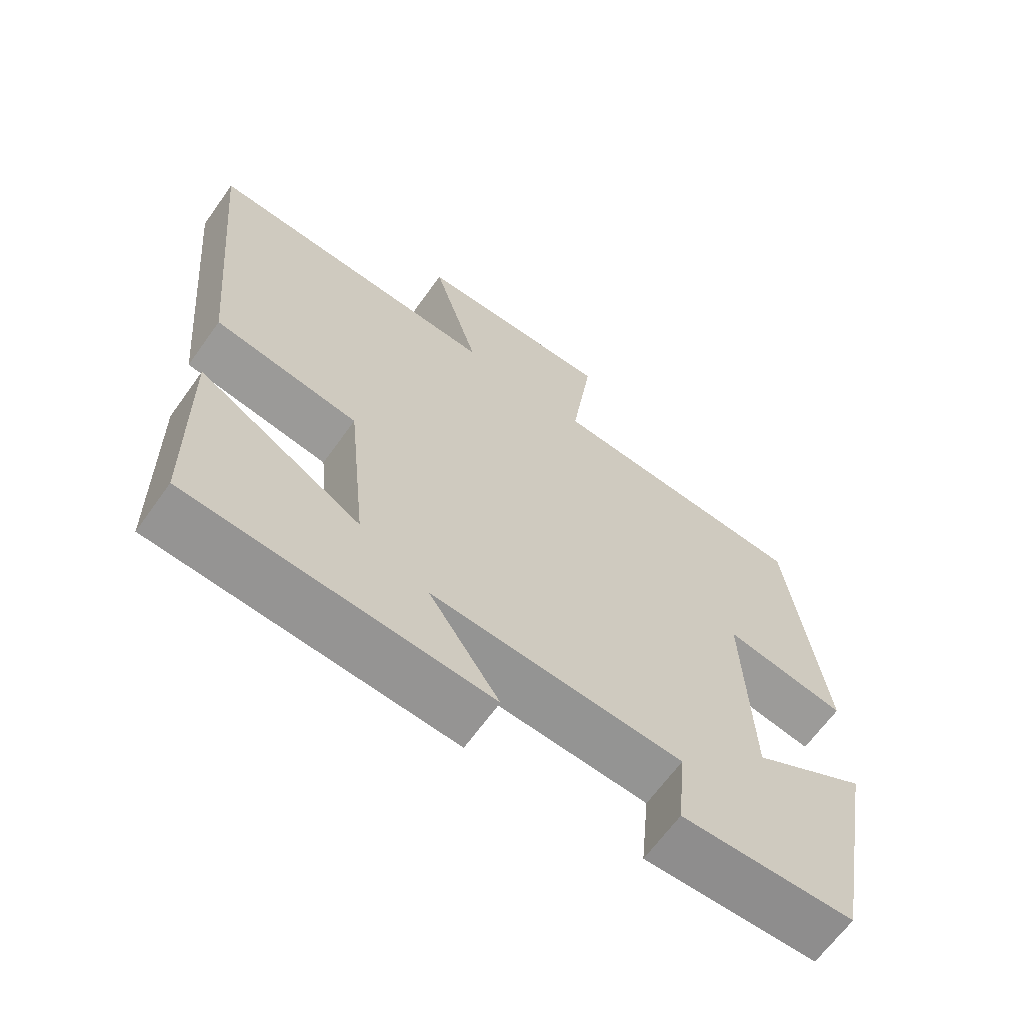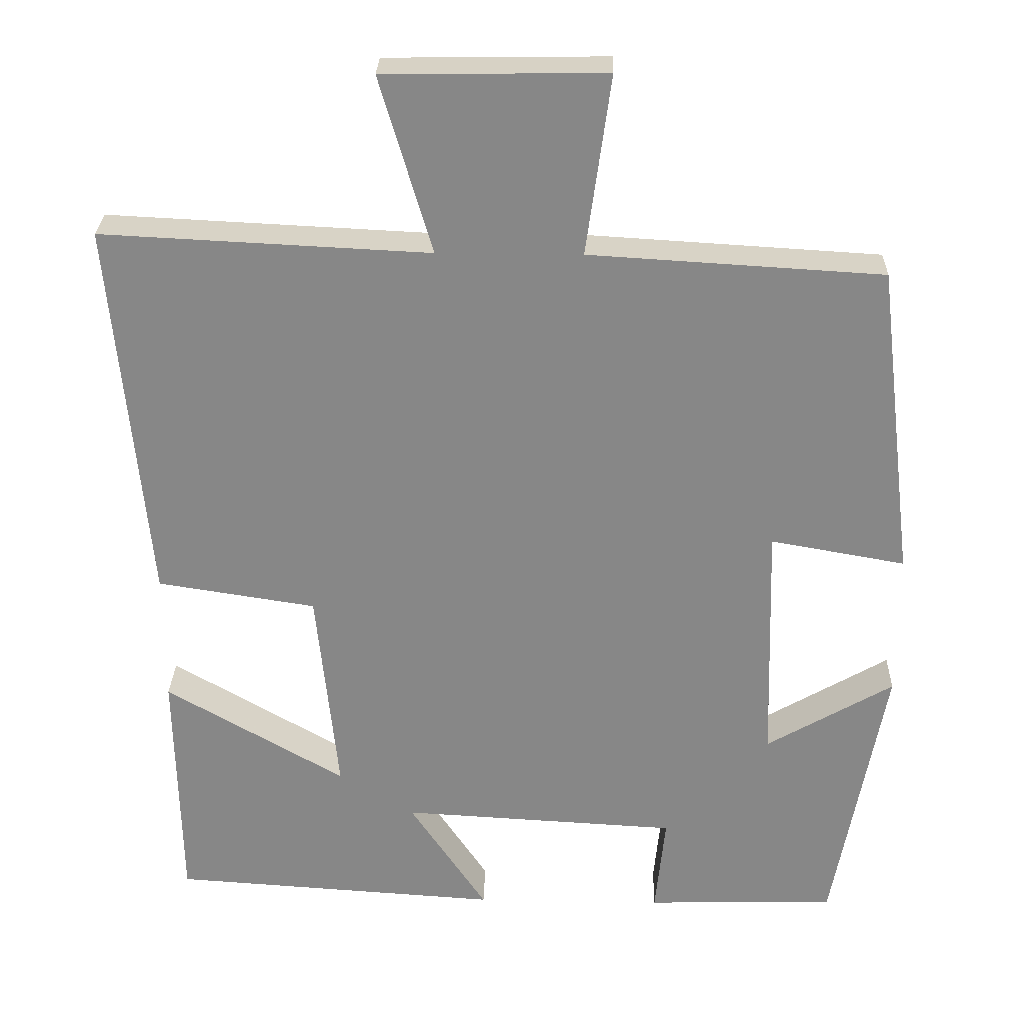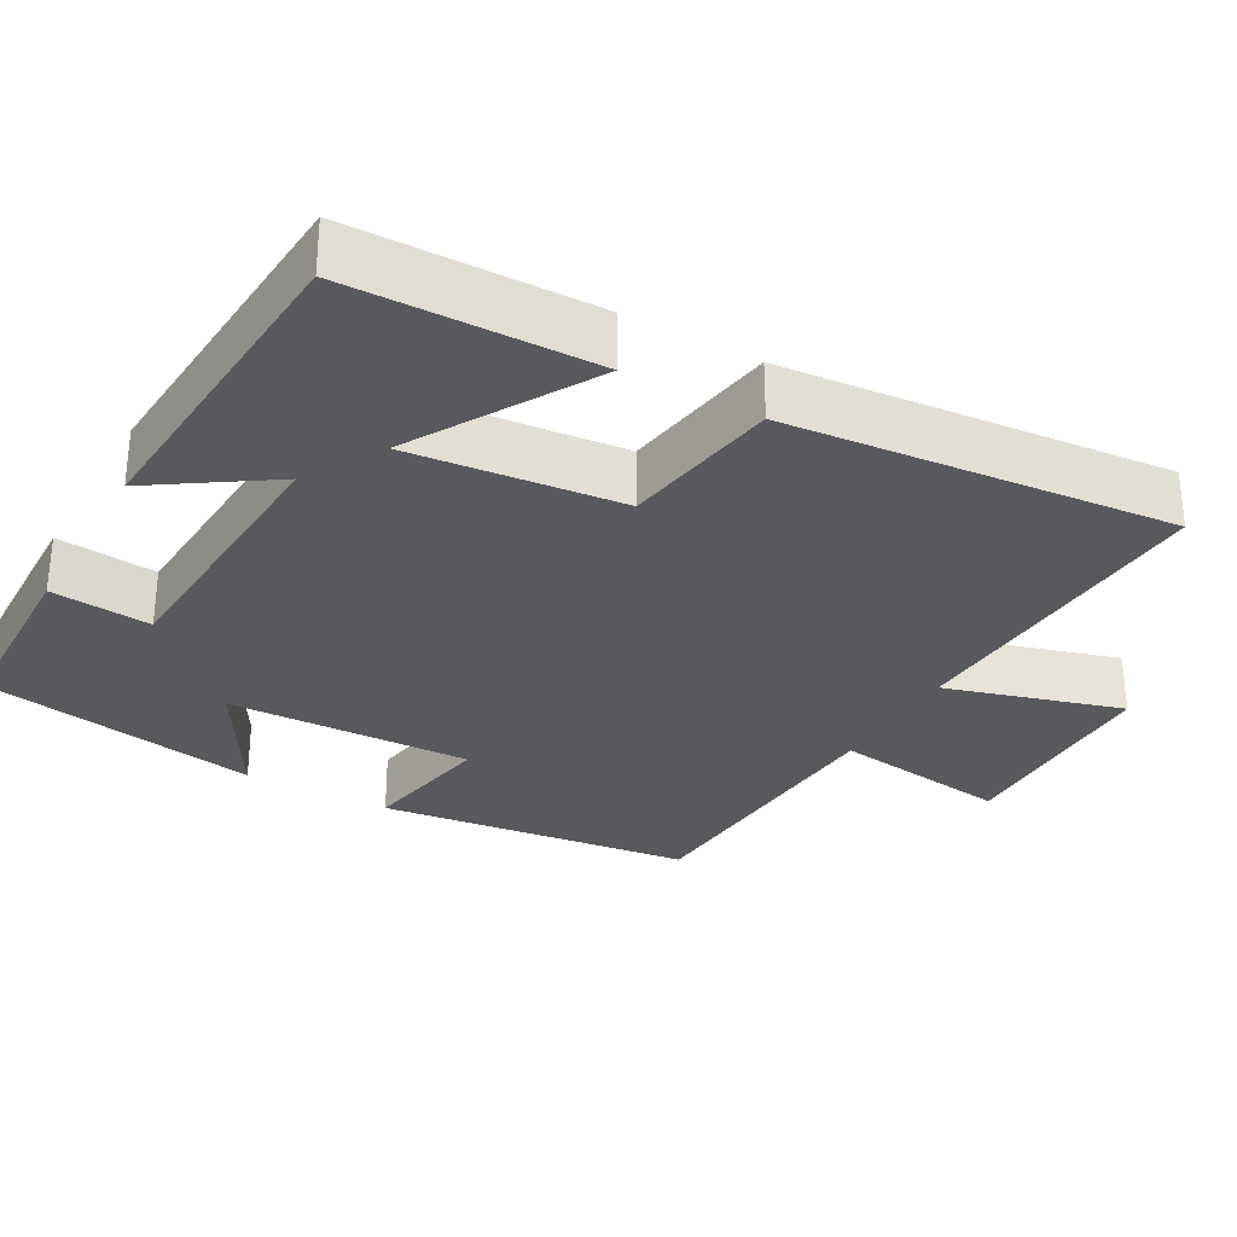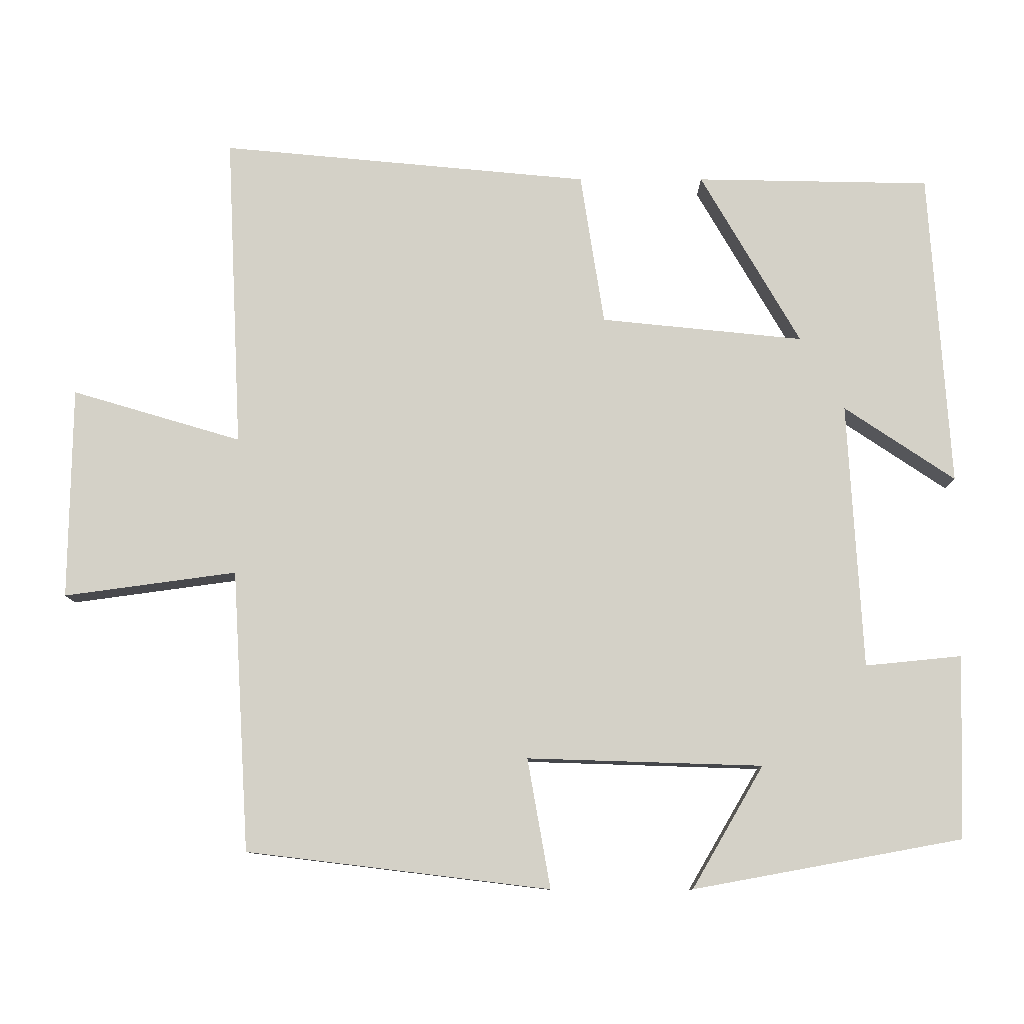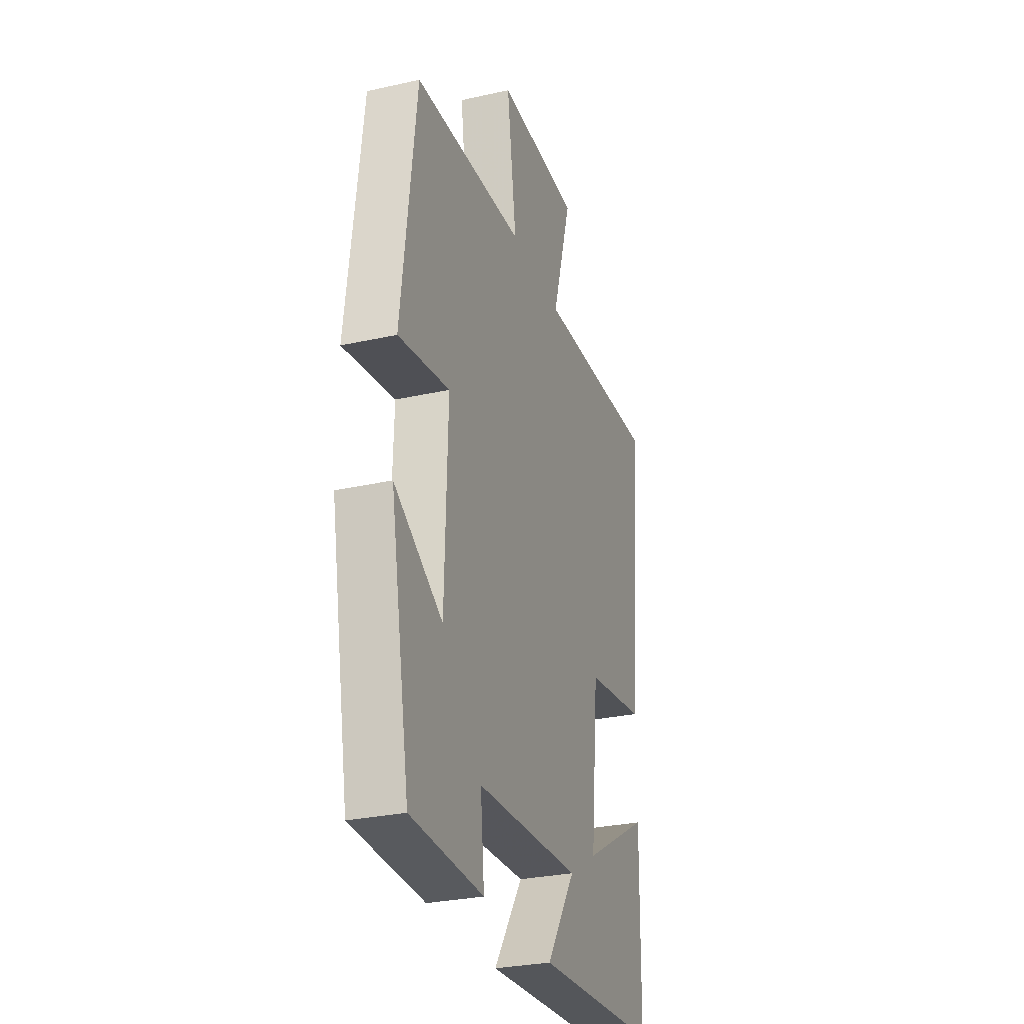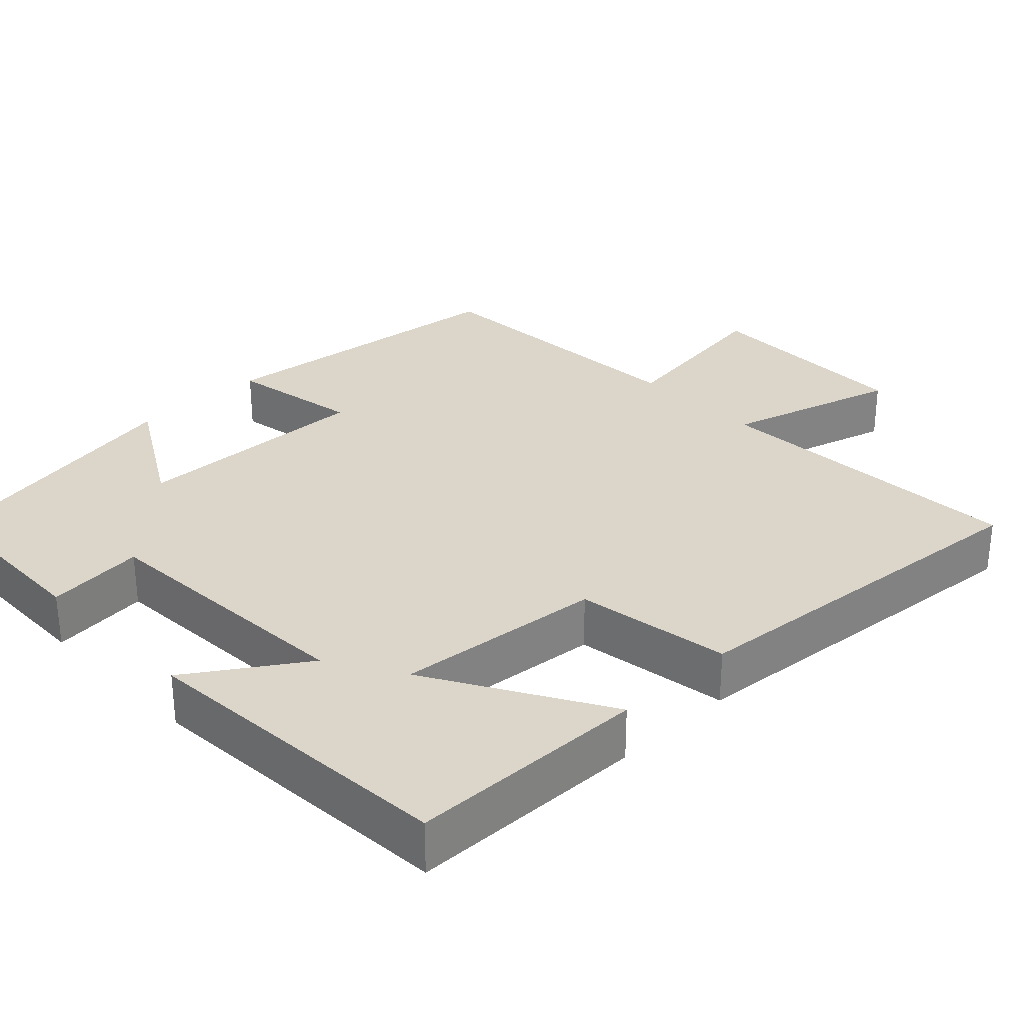
<metadata>
{"format":"obj","ext":"obj","renderer":"f3d","projection":"perspective","resolution":1024,"background":"white","views":[{"elev":-65.5,"azim":-35.6,"up":"+Z"},{"elev":27.4,"azim":1.6,"up":"+Z"},{"elev":-30.0,"azim":-119.4,"up":"+Y"},{"elev":79.8,"azim":90.0,"up":"+Y"},{"elev":-29.2,"azim":108.3,"up":"+Z"},{"elev":30.1,"azim":-134.0,"up":"+Y"}]}
</metadata>
<code>
v -0.494 0.07 -0.472
v -0.5 0.07 -0.153
v -0.265 0.07 -0.289
v -0.293 0.07 -0.013
v -0.5 0.07 0.019
v -0.547 0.07 0.521
v -0.12 0.07 0.5
v -0.188 0.07 0.73
v 0.1 0.07 0.734
v 0.068 0.07 0.5
v 0.45 0.07 0.477
v 0.5 0.07 0.065
v 0.324 0.07 0.096
v 0.334 0.07 -0.224
v 0.5 0.07 -0.127
v 0.433 0.07 -0.493
v 0.184 0.07 -0.5
v 0.197 0.07 -0.369
v -0.165 0.07 -0.349
v -0.064 0.07 -0.5
v -0.494 0 -0.472
v -0.5 0 -0.153
v -0.265 0 -0.289
v -0.293 0 -0.013
v -0.5 0 0.019
v -0.547 0 0.521
v -0.12 0 0.5
v -0.188 0 0.73
v 0.1 0 0.734
v 0.068 0 0.5
v 0.45 0 0.477
v 0.5 0 0.065
v 0.324 0 0.096
v 0.334 0 -0.224
v 0.5 0 -0.127
v 0.433 0 -0.493
v 0.184 0 -0.5
v 0.197 0 -0.369
v -0.165 0 -0.349
v -0.064 0 -0.5
f 1 2 3
f 20 1 3
f 19 20 3
f 18 19 3 4
f 16 17 18
f 15 16 18
f 14 15 18
f 13 14 18 4
f 10 11 12 13
f 10 13 4 5
f 7 8 9 10
f 7 10 5
f 5 6 7
f 23 22 21
f 23 21 40
f 23 40 39
f 24 23 39 38
f 38 37 36
f 38 36 35
f 38 35 34
f 24 38 34 33
f 33 32 31 30
f 25 24 33 30
f 30 29 28 27
f 25 30 27
f 27 26 25
f 1 21 22 2
f 2 22 23 3
f 3 23 24 4
f 4 24 25 5
f 5 25 26 6
f 6 26 27 7
f 7 27 28 8
f 8 28 29 9
f 9 29 30 10
f 10 30 31 11
f 11 31 32 12
f 12 32 33 13
f 13 33 34 14
f 14 34 35 15
f 15 35 36 16
f 16 36 37 17
f 17 37 38 18
f 18 38 39 19
f 19 39 40 20
f 20 40 21 1

</code>
